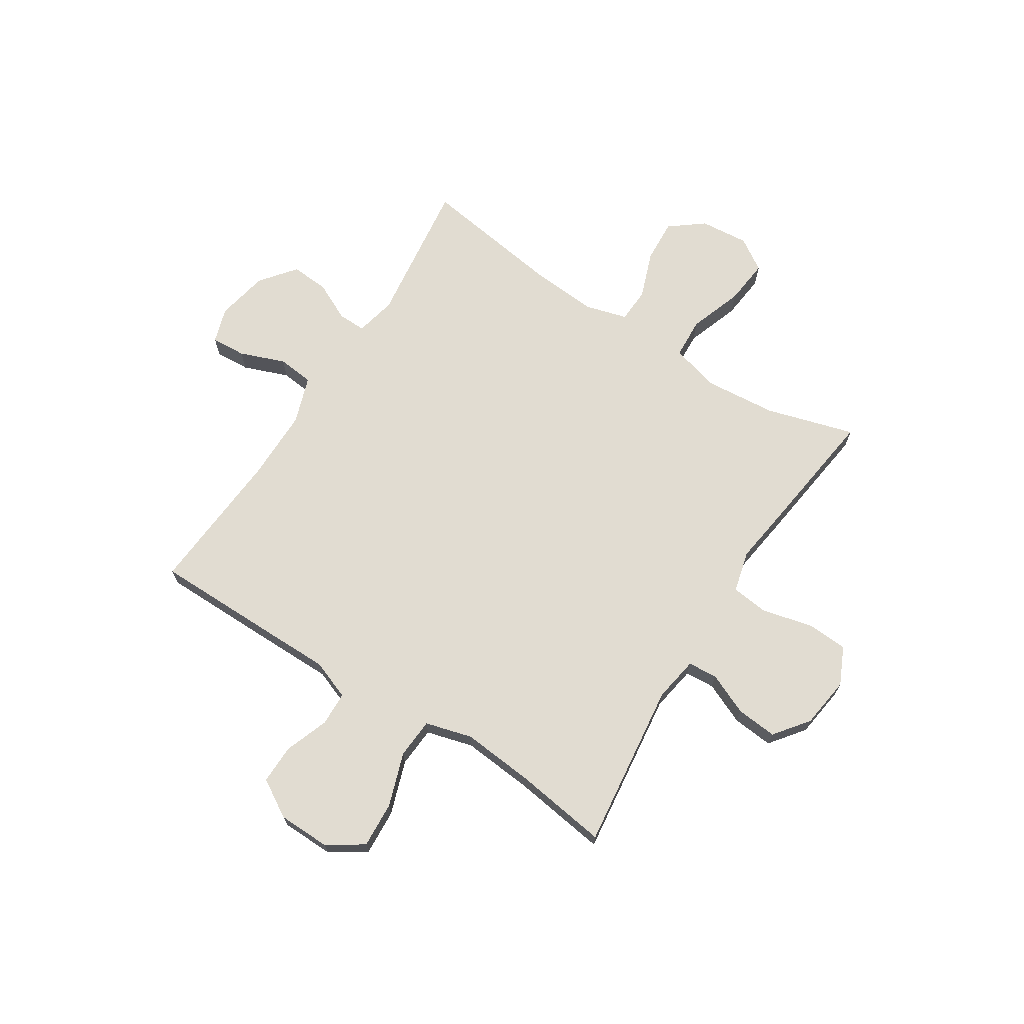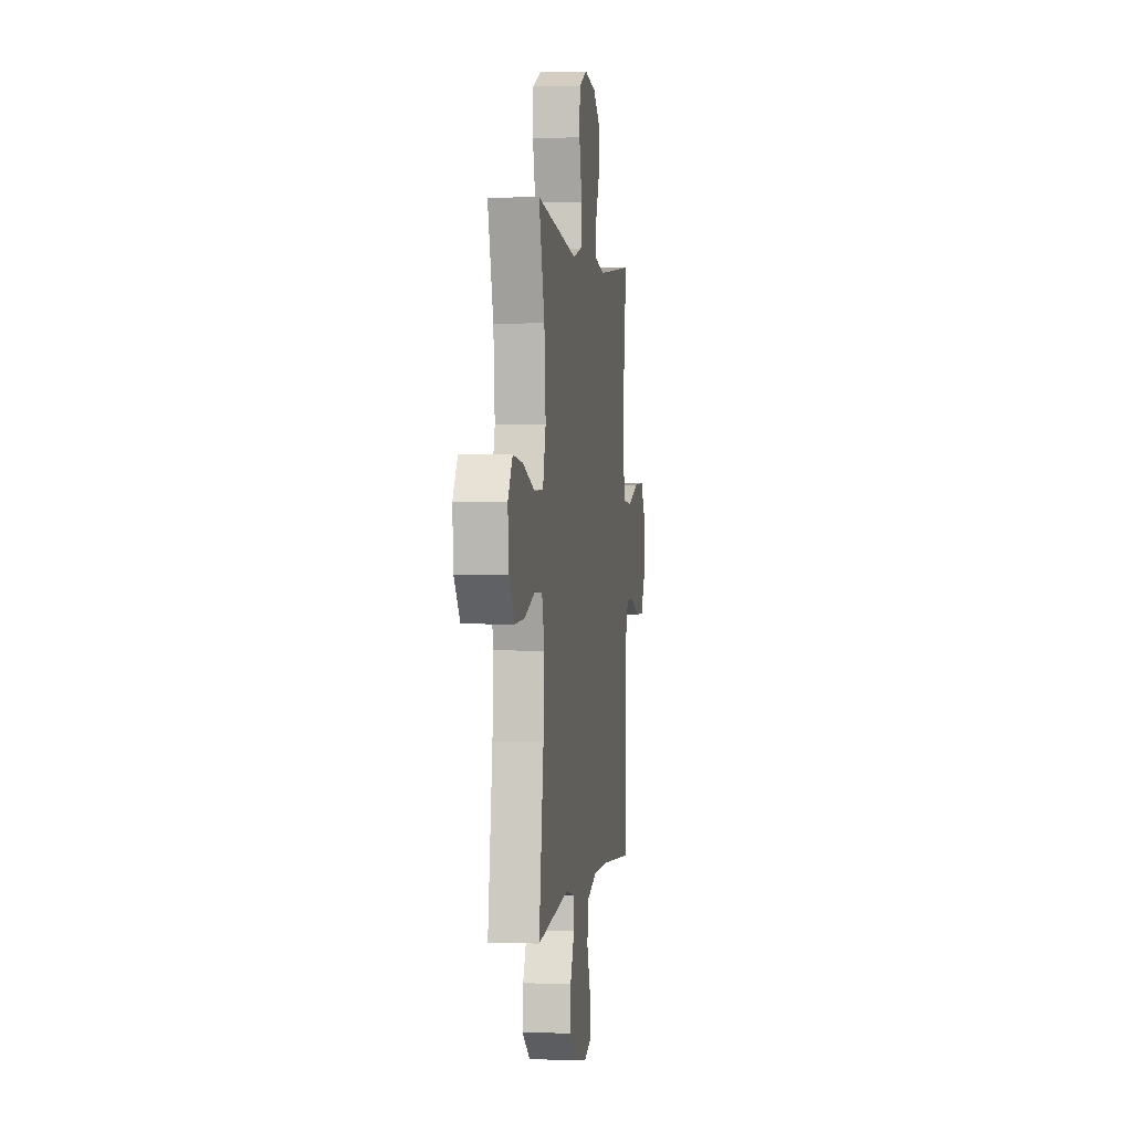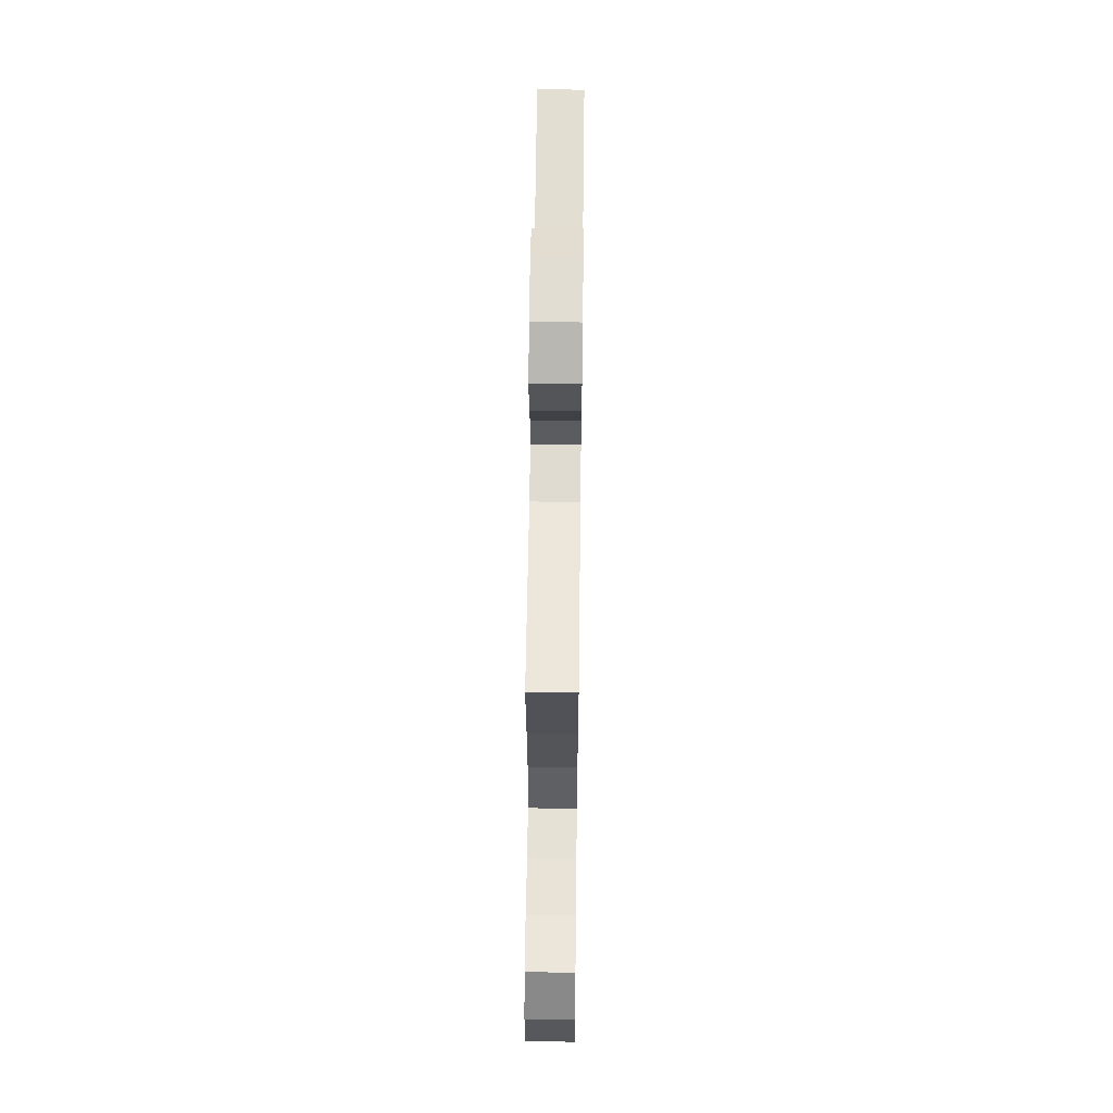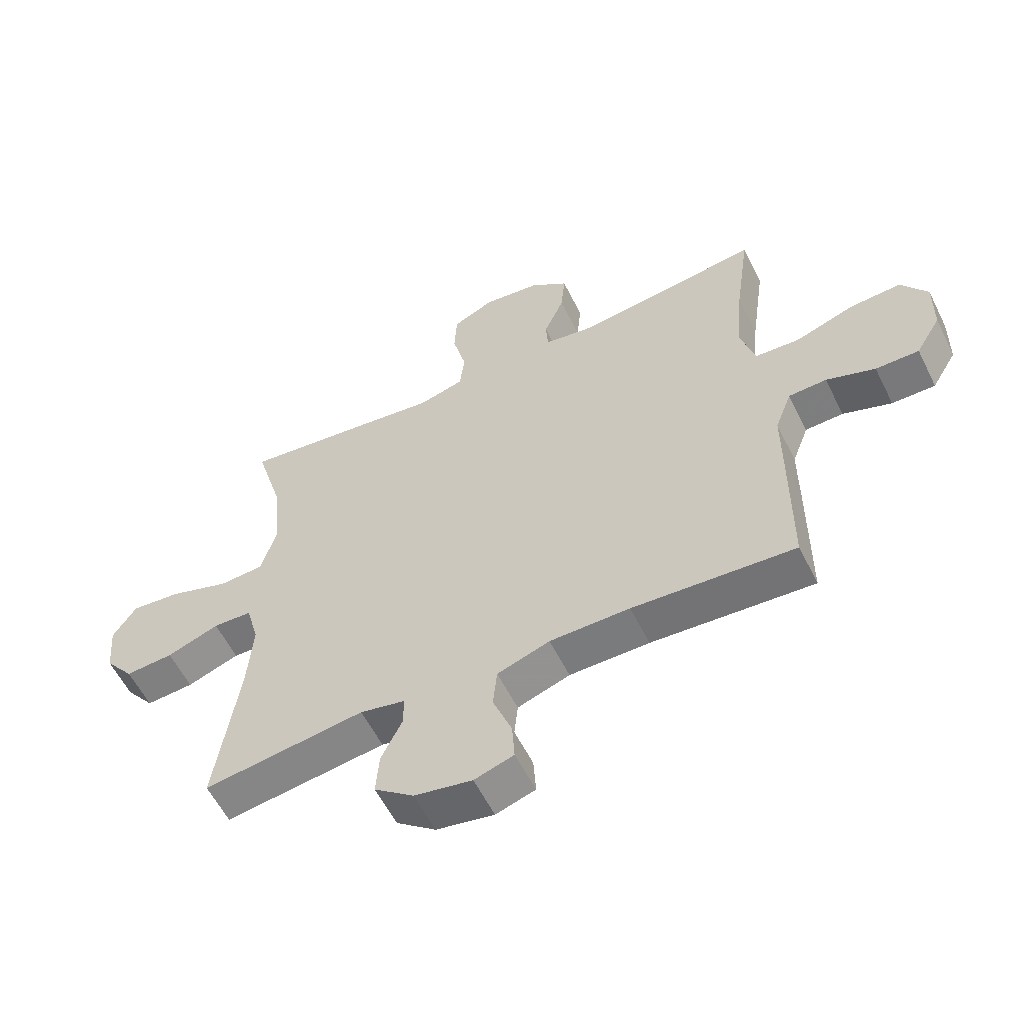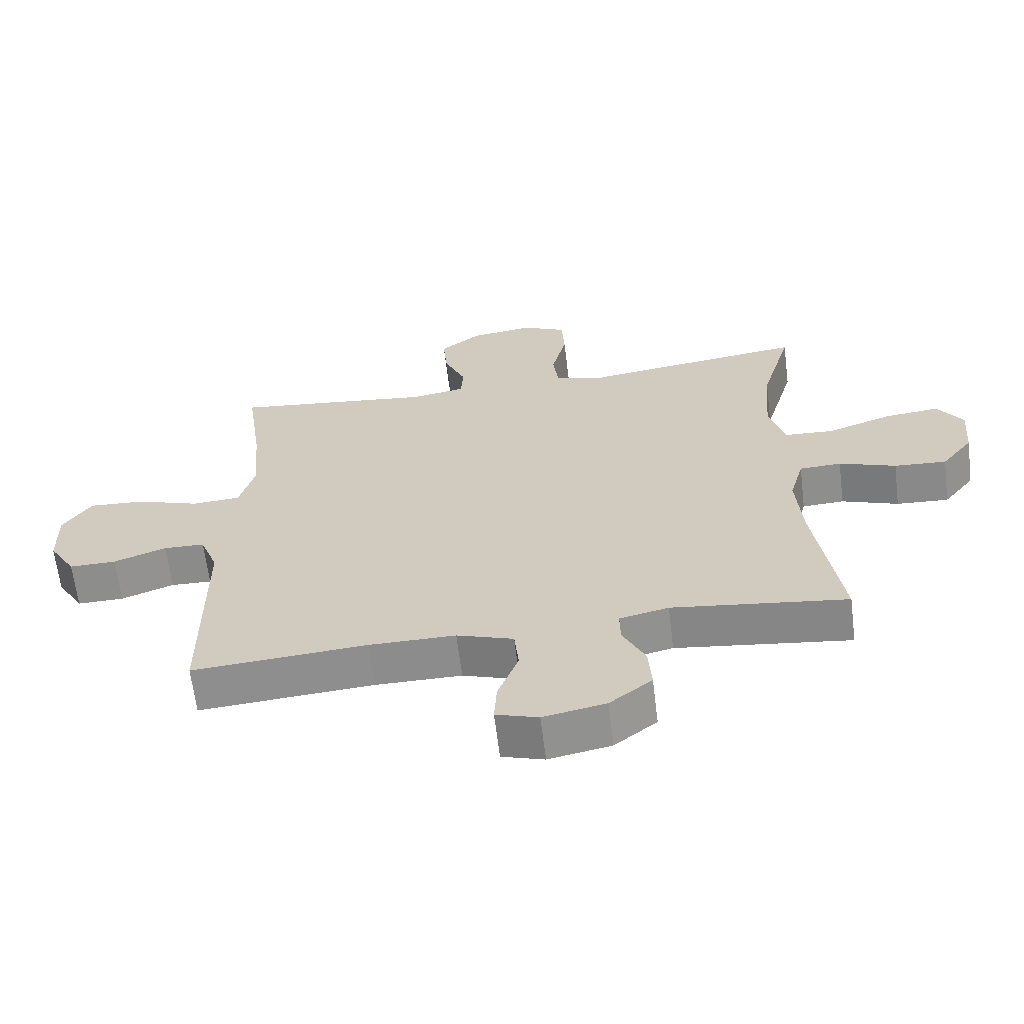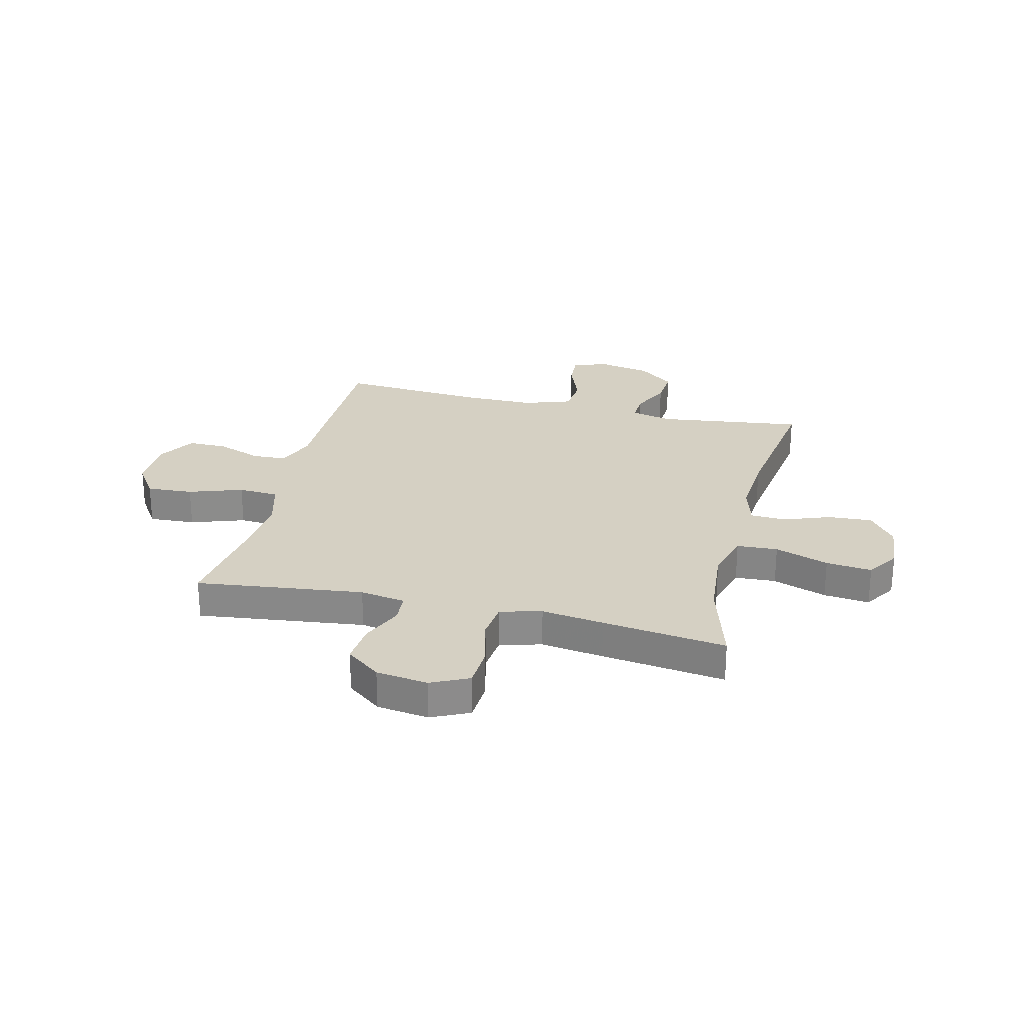
<metadata>
{"format":"obj","ext":"obj","renderer":"f3d","projection":"perspective","resolution":1024,"background":"white","views":[{"elev":69.3,"azim":-57.4,"up":"+Y"},{"elev":0.8,"azim":97.9,"up":"+Z"},{"elev":60.5,"azim":-89.3,"up":"+Z"},{"elev":-58.3,"azim":-153.6,"up":"+Z"},{"elev":-64.2,"azim":7.0,"up":"+Z"},{"elev":26.3,"azim":13.6,"up":"+Y"}]}
</metadata>
<code>
v 0.5 0.07 0.5
v 0.452 0.07 0.335
v 0.44 0.07 0.199
v 0.465 0.07 0.11
v 0.541 0.07 0.106
v 0.641 0.07 0.141
v 0.726 0.07 0.15
v 0.765 0.07 0.09
v 0.757 0.07 -0.001
v 0.708 0.07 -0.064
v 0.627 0.07 -0.059
v 0.539 0.07 -0.027
v 0.474 0.07 -0.03
v 0.452 0.07 -0.109
v 0.461 0.07 -0.232
v 0.5 0.07 -0.5
v 0.229 0.07 -0.465
v 0.153 0.07 -0.482
v 0.154 0.07 -0.534
v 0.189 0.07 -0.606
v 0.194 0.07 -0.677
v 0.128 0.07 -0.729
v 0.031 0.07 -0.748
v -0.035 0.07 -0.727
v -0.031 0.07 -0.662
v 0.001 0.07 -0.578
v -0.006 0.07 -0.51
v -0.094 0.07 -0.48
v -0.228 0.07 -0.48
v -0.5 0.07 -0.5
v -0.501 0.07 -0.257
v -0.501 0.07 -0.141
v -0.529 0.07 -0.067
v -0.593 0.07 -0.065
v -0.675 0.07 -0.095
v -0.748 0.07 -0.096
v -0.79 0.07 -0.026
v -0.792 0.07 0.072
v -0.748 0.07 0.138
v -0.662 0.07 0.133
v -0.562 0.07 0.099
v -0.487 0.07 0.104
v -0.463 0.07 0.191
v -0.475 0.07 0.324
v -0.5 0.07 0.5
v -0.189 0.07 0.462
v -0.105 0.07 0.476
v -0.101 0.07 0.531
v -0.135 0.07 0.609
v -0.142 0.07 0.685
v -0.078 0.07 0.734
v 0.018 0.07 0.747
v 0.088 0.07 0.714
v 0.092 0.07 0.637
v 0.069 0.07 0.544
v 0.077 0.07 0.474
v 0.154 0.07 0.454
v 0.27 0.07 0.47
v 0.5 0 0.5
v 0.452 0 0.335
v 0.44 0 0.199
v 0.465 0 0.11
v 0.541 0 0.106
v 0.641 0 0.141
v 0.726 0 0.15
v 0.765 0 0.09
v 0.757 0 -0.001
v 0.708 0 -0.064
v 0.627 0 -0.059
v 0.539 0 -0.027
v 0.474 0 -0.03
v 0.452 0 -0.109
v 0.461 0 -0.232
v 0.5 0 -0.5
v 0.229 0 -0.465
v 0.153 0 -0.482
v 0.154 0 -0.534
v 0.189 0 -0.606
v 0.194 0 -0.677
v 0.128 0 -0.729
v 0.031 0 -0.748
v -0.035 0 -0.727
v -0.031 0 -0.662
v 0.001 0 -0.578
v -0.006 0 -0.51
v -0.094 0 -0.48
v -0.228 0 -0.48
v -0.5 0 -0.5
v -0.501 0 -0.257
v -0.501 0 -0.141
v -0.529 0 -0.067
v -0.593 0 -0.065
v -0.675 0 -0.095
v -0.748 0 -0.096
v -0.79 0 -0.026
v -0.792 0 0.072
v -0.748 0 0.138
v -0.662 0 0.133
v -0.562 0 0.099
v -0.487 0 0.104
v -0.463 0 0.191
v -0.475 0 0.324
v -0.5 0 0.5
v -0.189 0 0.462
v -0.105 0 0.476
v -0.101 0 0.531
v -0.135 0 0.609
v -0.142 0 0.685
v -0.078 0 0.734
v 0.018 0 0.747
v 0.088 0 0.714
v 0.092 0 0.637
v 0.069 0 0.544
v 0.077 0 0.474
v 0.154 0 0.454
v 0.27 0 0.47
f 57 58 1 2
f 56 57 2 3
f 53 54 55
f 52 53 55
f 51 52 55
f 50 51 55
f 49 50 55
f 48 49 55
f 47 48 55 56
f 56 3 4
f 47 56 4
f 46 47 4
f 44 45 46 4
f 39 40 41
f 38 39 41
f 37 38 41
f 36 37 41
f 35 36 41
f 34 35 41
f 33 34 41 42
f 32 33 42 43
f 31 32 43
f 30 31 43
f 29 30 43
f 24 25 26
f 23 24 26
f 22 23 26
f 21 22 26
f 20 21 26
f 19 20 26
f 18 19 26 27
f 17 18 27 28
f 15 16 17
f 29 43 44
f 28 29 44
f 17 28 44
f 15 17 44
f 14 15 44
f 10 11 12
f 9 10 12
f 8 9 12
f 7 8 12
f 6 7 12
f 5 6 12
f 13 14 44 4
f 4 5 12 13
f 60 59 116 115
f 61 60 115 114
f 113 112 111
f 113 111 110
f 113 110 109
f 113 109 108
f 113 108 107
f 113 107 106
f 114 113 106 105
f 62 61 114
f 62 114 105
f 62 105 104
f 62 104 103 102
f 99 98 97
f 99 97 96
f 99 96 95
f 99 95 94
f 99 94 93
f 99 93 92
f 100 99 92 91
f 101 100 91 90
f 101 90 89
f 101 89 88
f 101 88 87
f 84 83 82
f 84 82 81
f 84 81 80
f 84 80 79
f 84 79 78
f 84 78 77
f 85 84 77 76
f 86 85 76 75
f 75 74 73
f 102 101 87
f 102 87 86
f 102 86 75
f 102 75 73
f 102 73 72
f 70 69 68
f 70 68 67
f 70 67 66
f 70 66 65
f 70 65 64
f 70 64 63
f 62 102 72 71
f 71 70 63 62
f 1 59 60 2
f 2 60 61 3
f 3 61 62 4
f 4 62 63 5
f 5 63 64 6
f 6 64 65 7
f 7 65 66 8
f 8 66 67 9
f 9 67 68 10
f 10 68 69 11
f 11 69 70 12
f 12 70 71 13
f 13 71 72 14
f 14 72 73 15
f 15 73 74 16
f 16 74 75 17
f 17 75 76 18
f 18 76 77 19
f 19 77 78 20
f 20 78 79 21
f 21 79 80 22
f 22 80 81 23
f 23 81 82 24
f 24 82 83 25
f 25 83 84 26
f 26 84 85 27
f 27 85 86 28
f 28 86 87 29
f 29 87 88 30
f 30 88 89 31
f 31 89 90 32
f 32 90 91 33
f 33 91 92 34
f 34 92 93 35
f 35 93 94 36
f 36 94 95 37
f 37 95 96 38
f 38 96 97 39
f 39 97 98 40
f 40 98 99 41
f 41 99 100 42
f 42 100 101 43
f 43 101 102 44
f 44 102 103 45
f 45 103 104 46
f 46 104 105 47
f 47 105 106 48
f 48 106 107 49
f 49 107 108 50
f 50 108 109 51
f 51 109 110 52
f 52 110 111 53
f 53 111 112 54
f 54 112 113 55
f 55 113 114 56
f 56 114 115 57
f 57 115 116 58
f 58 116 59 1

</code>
